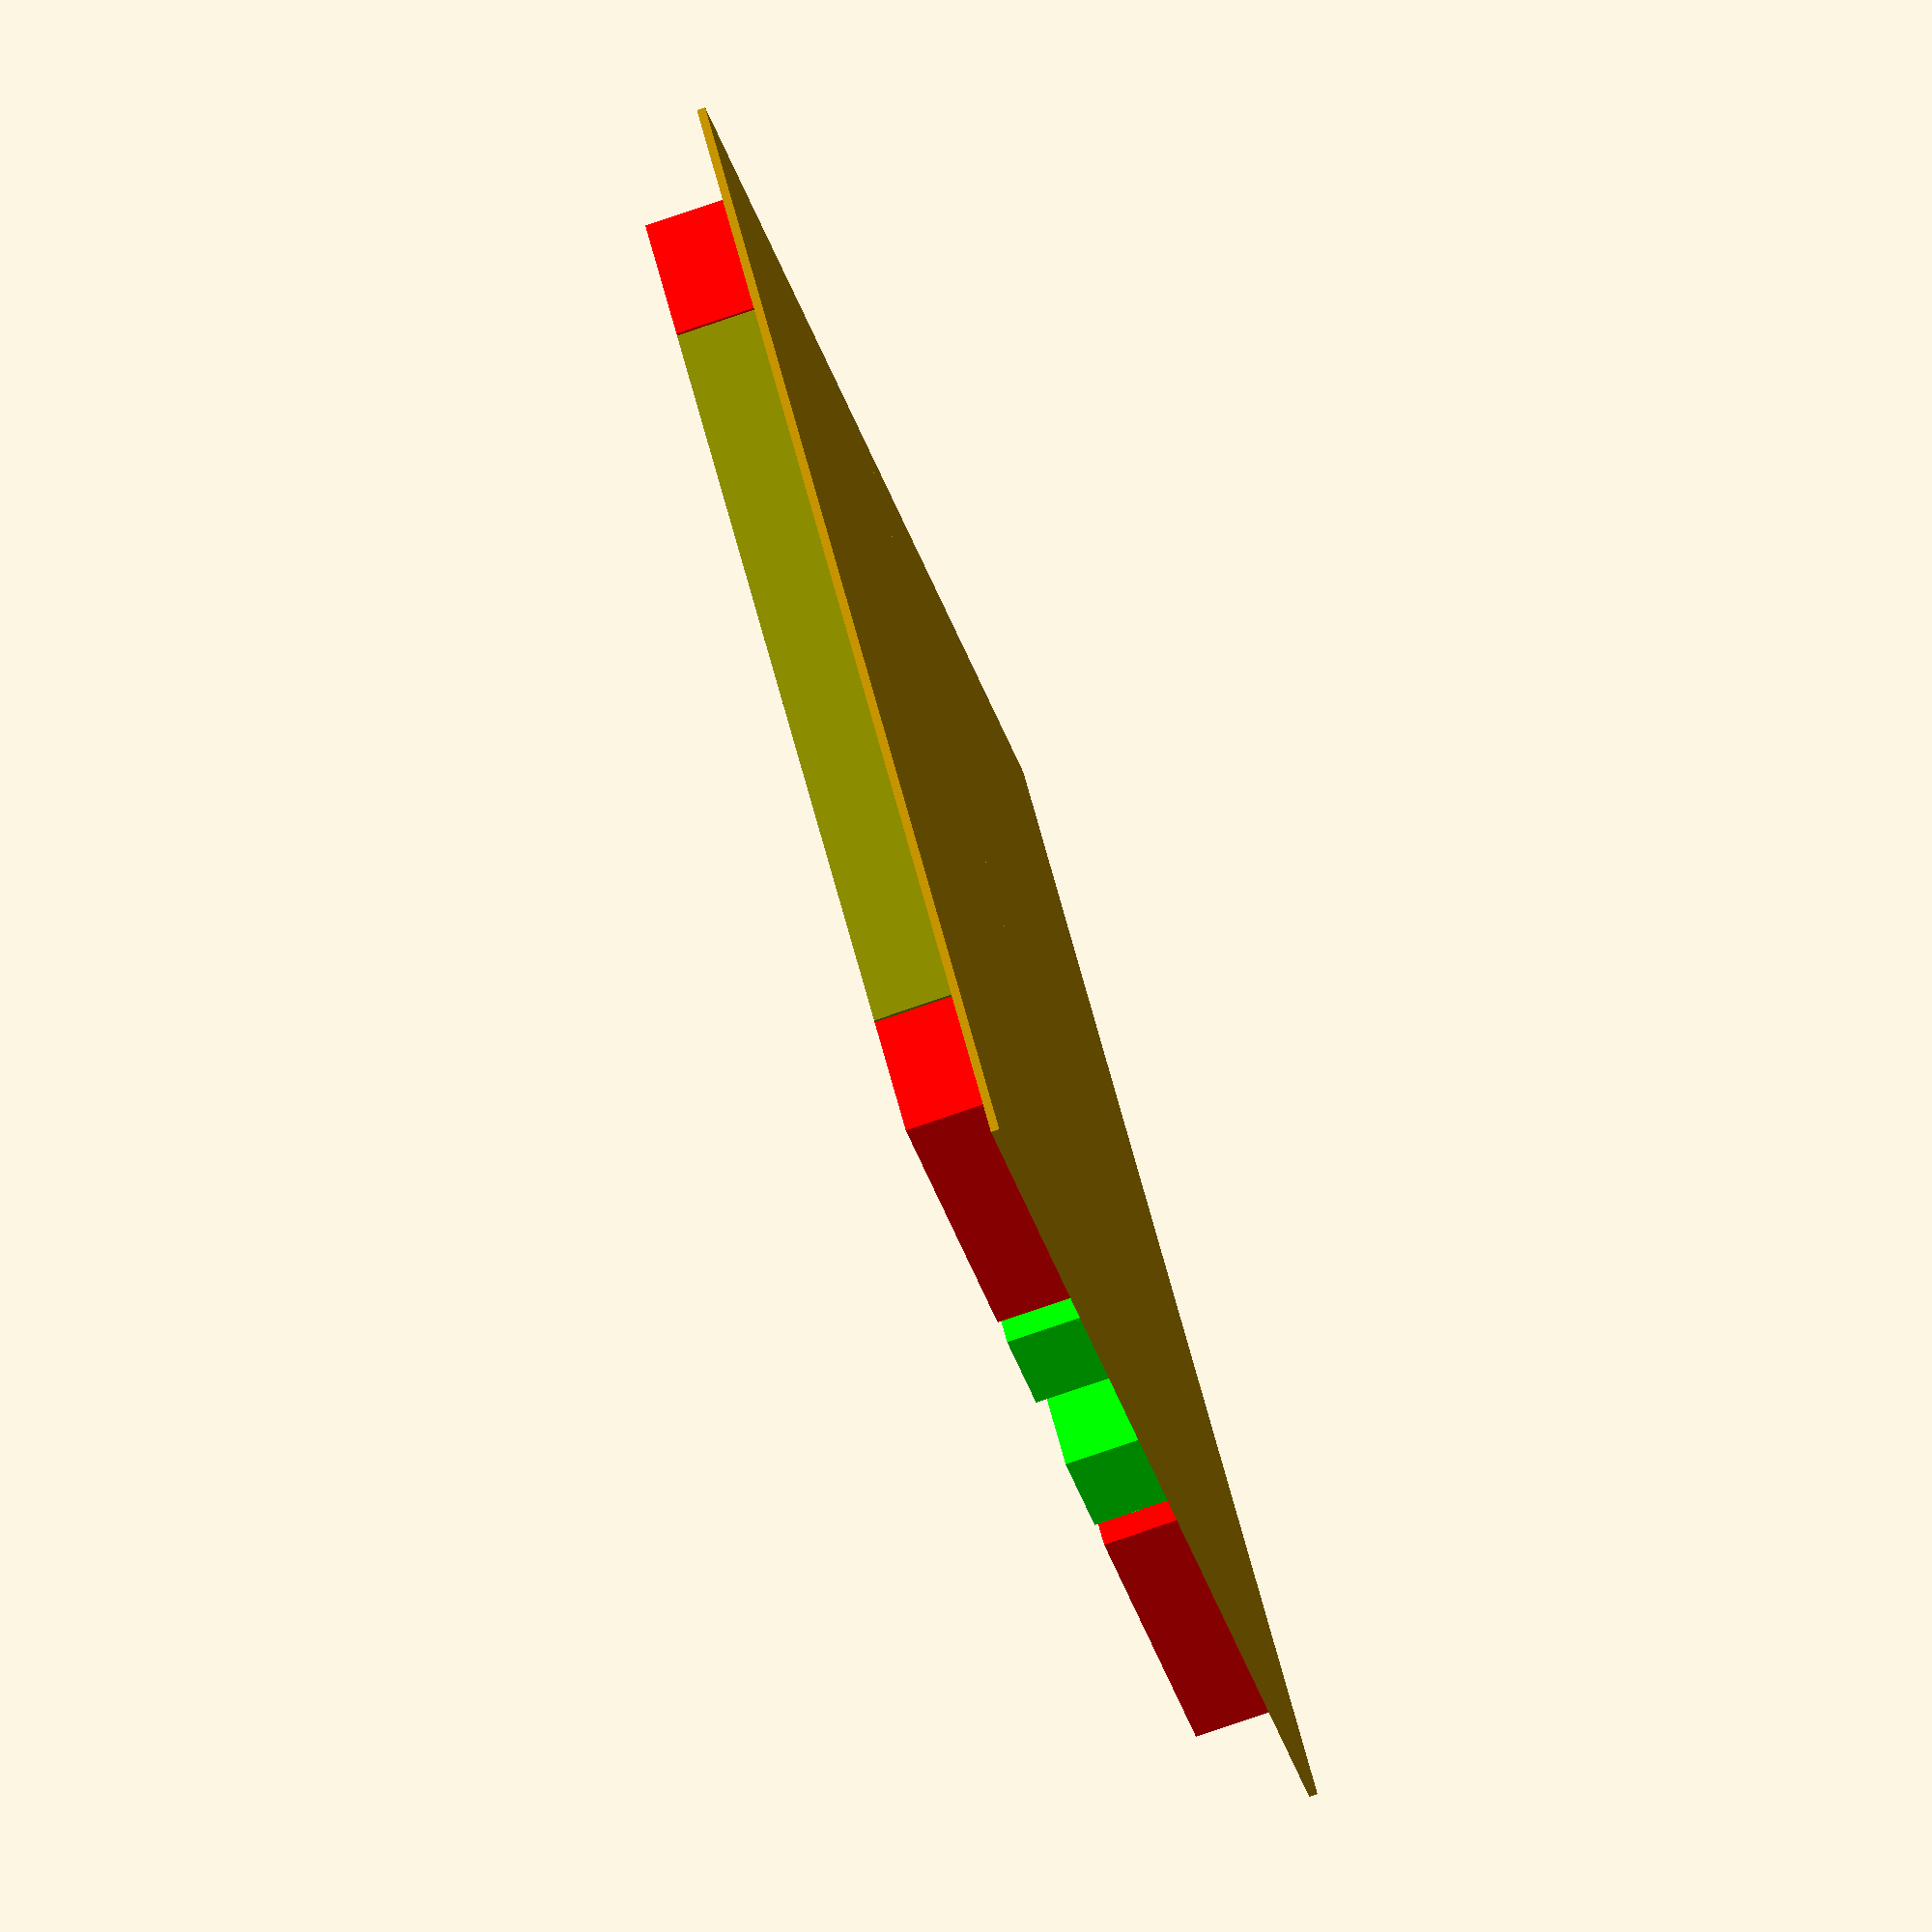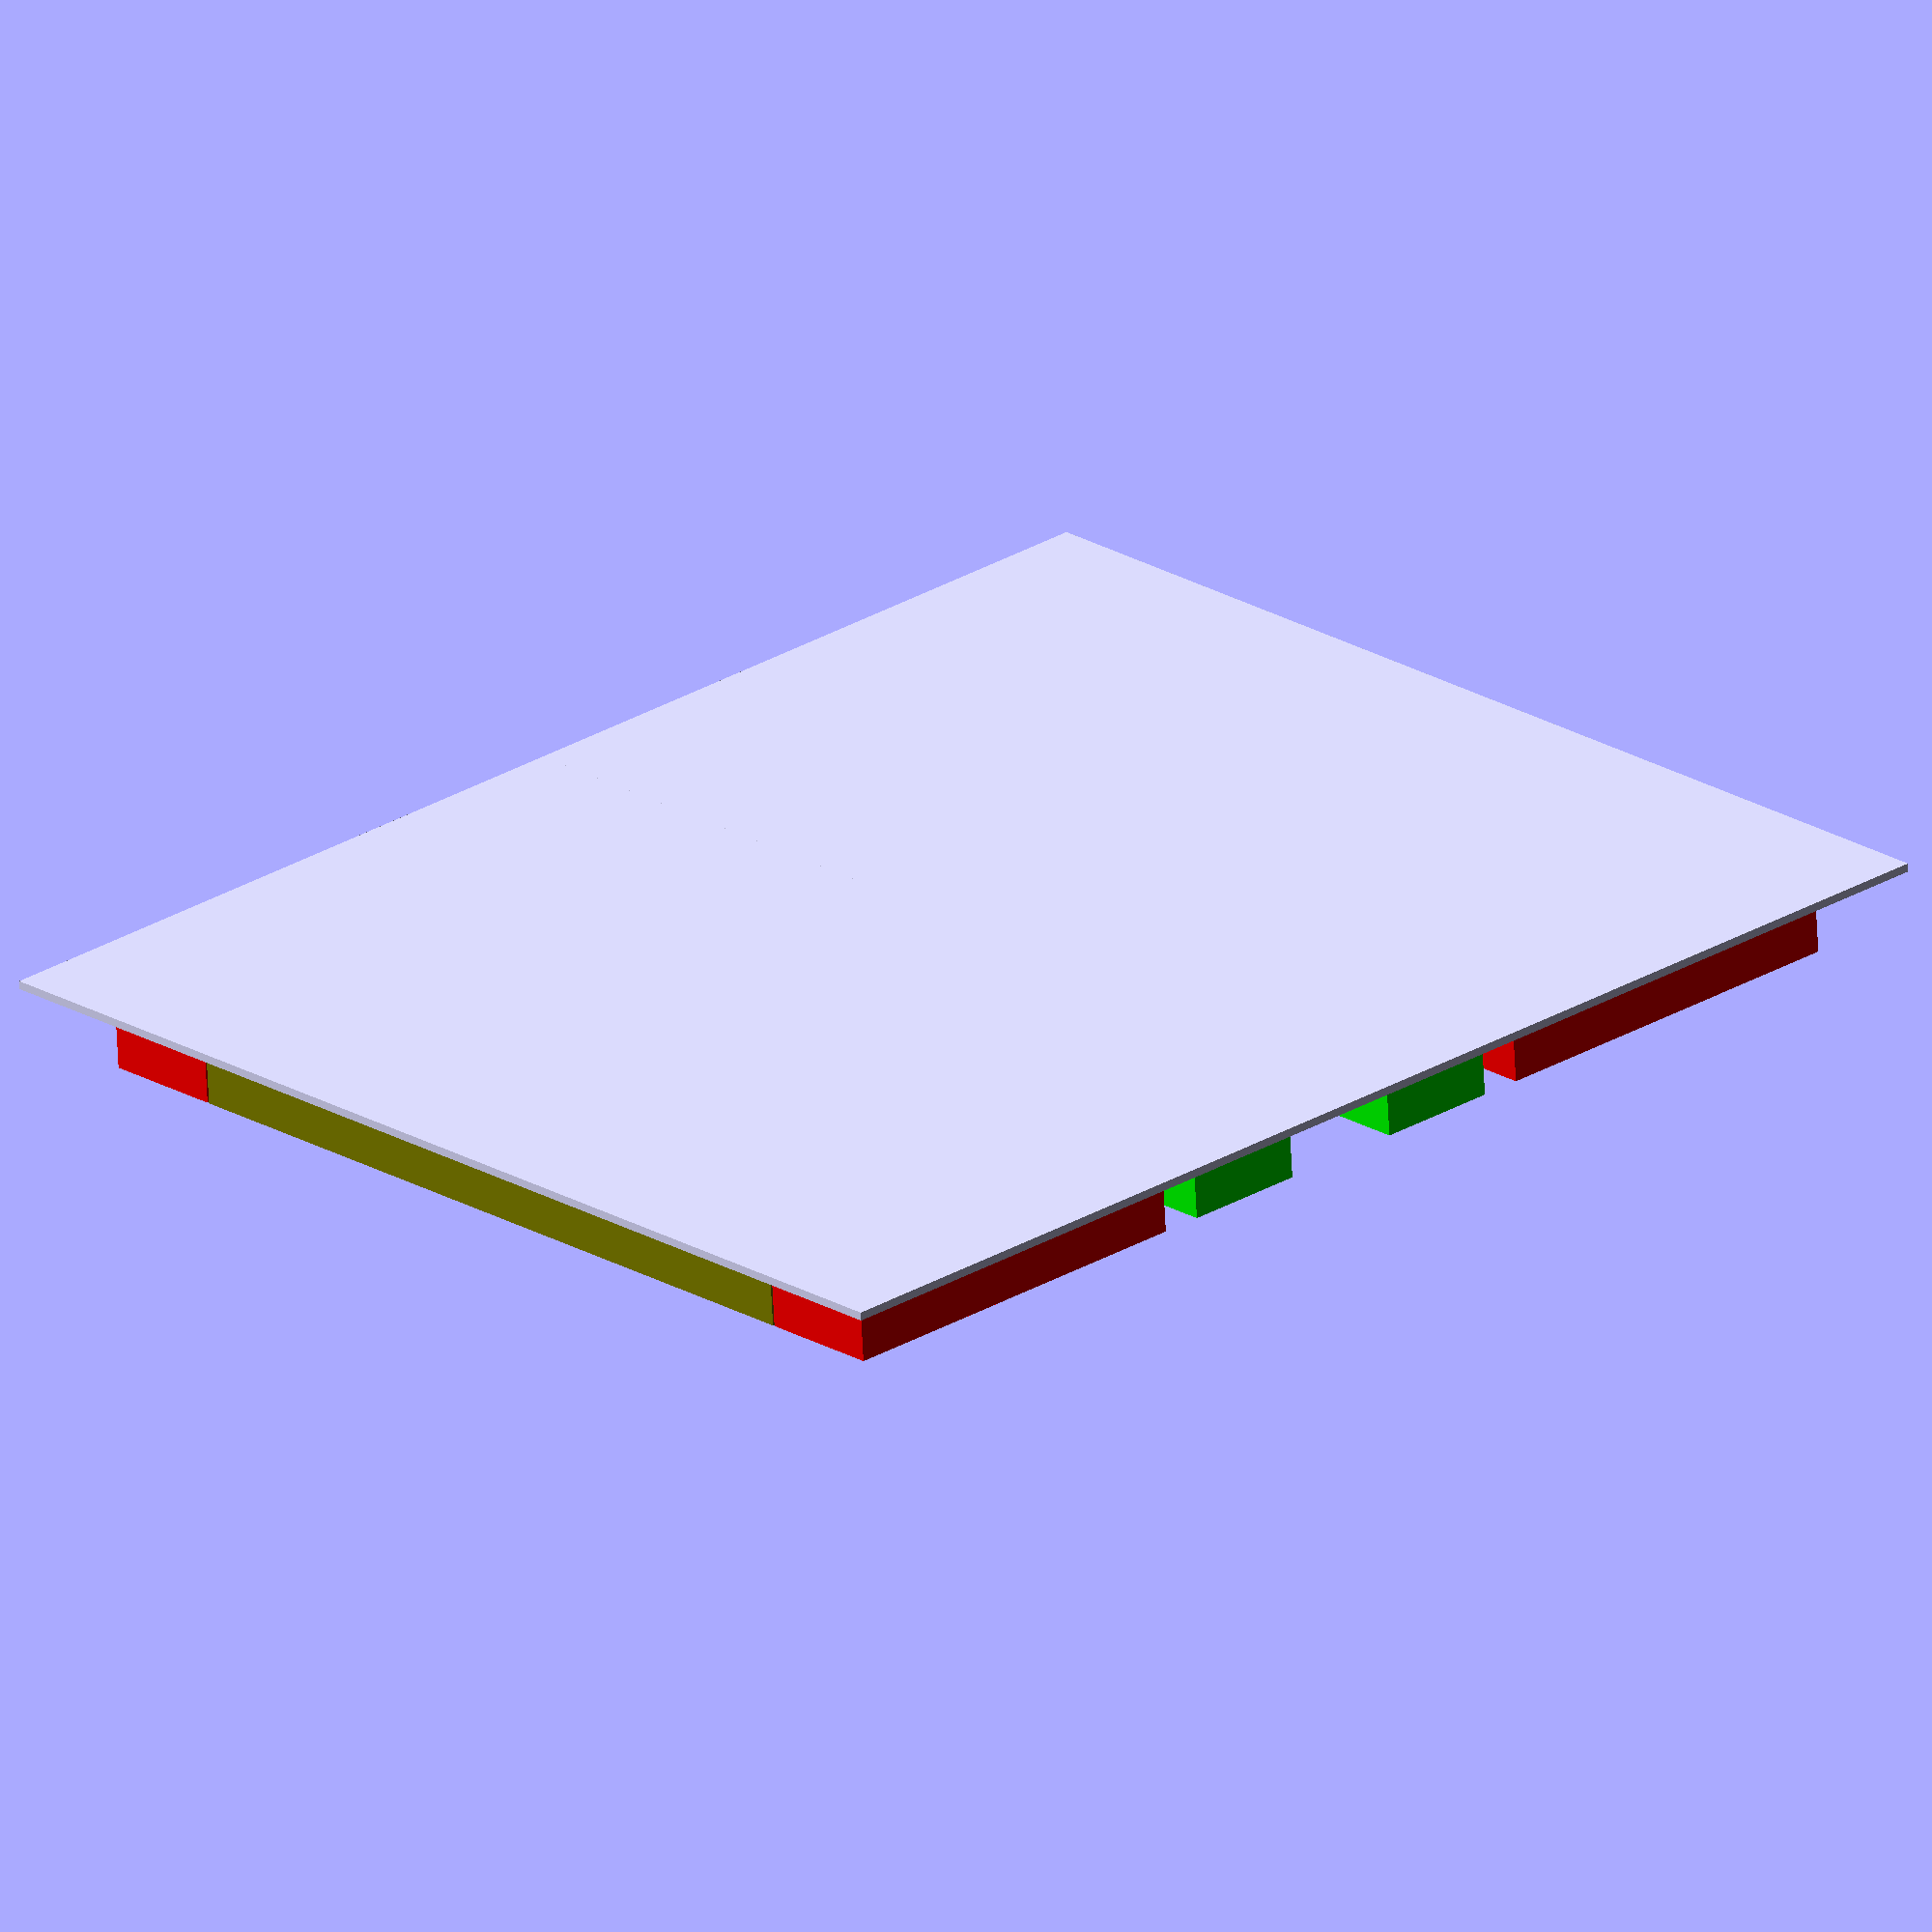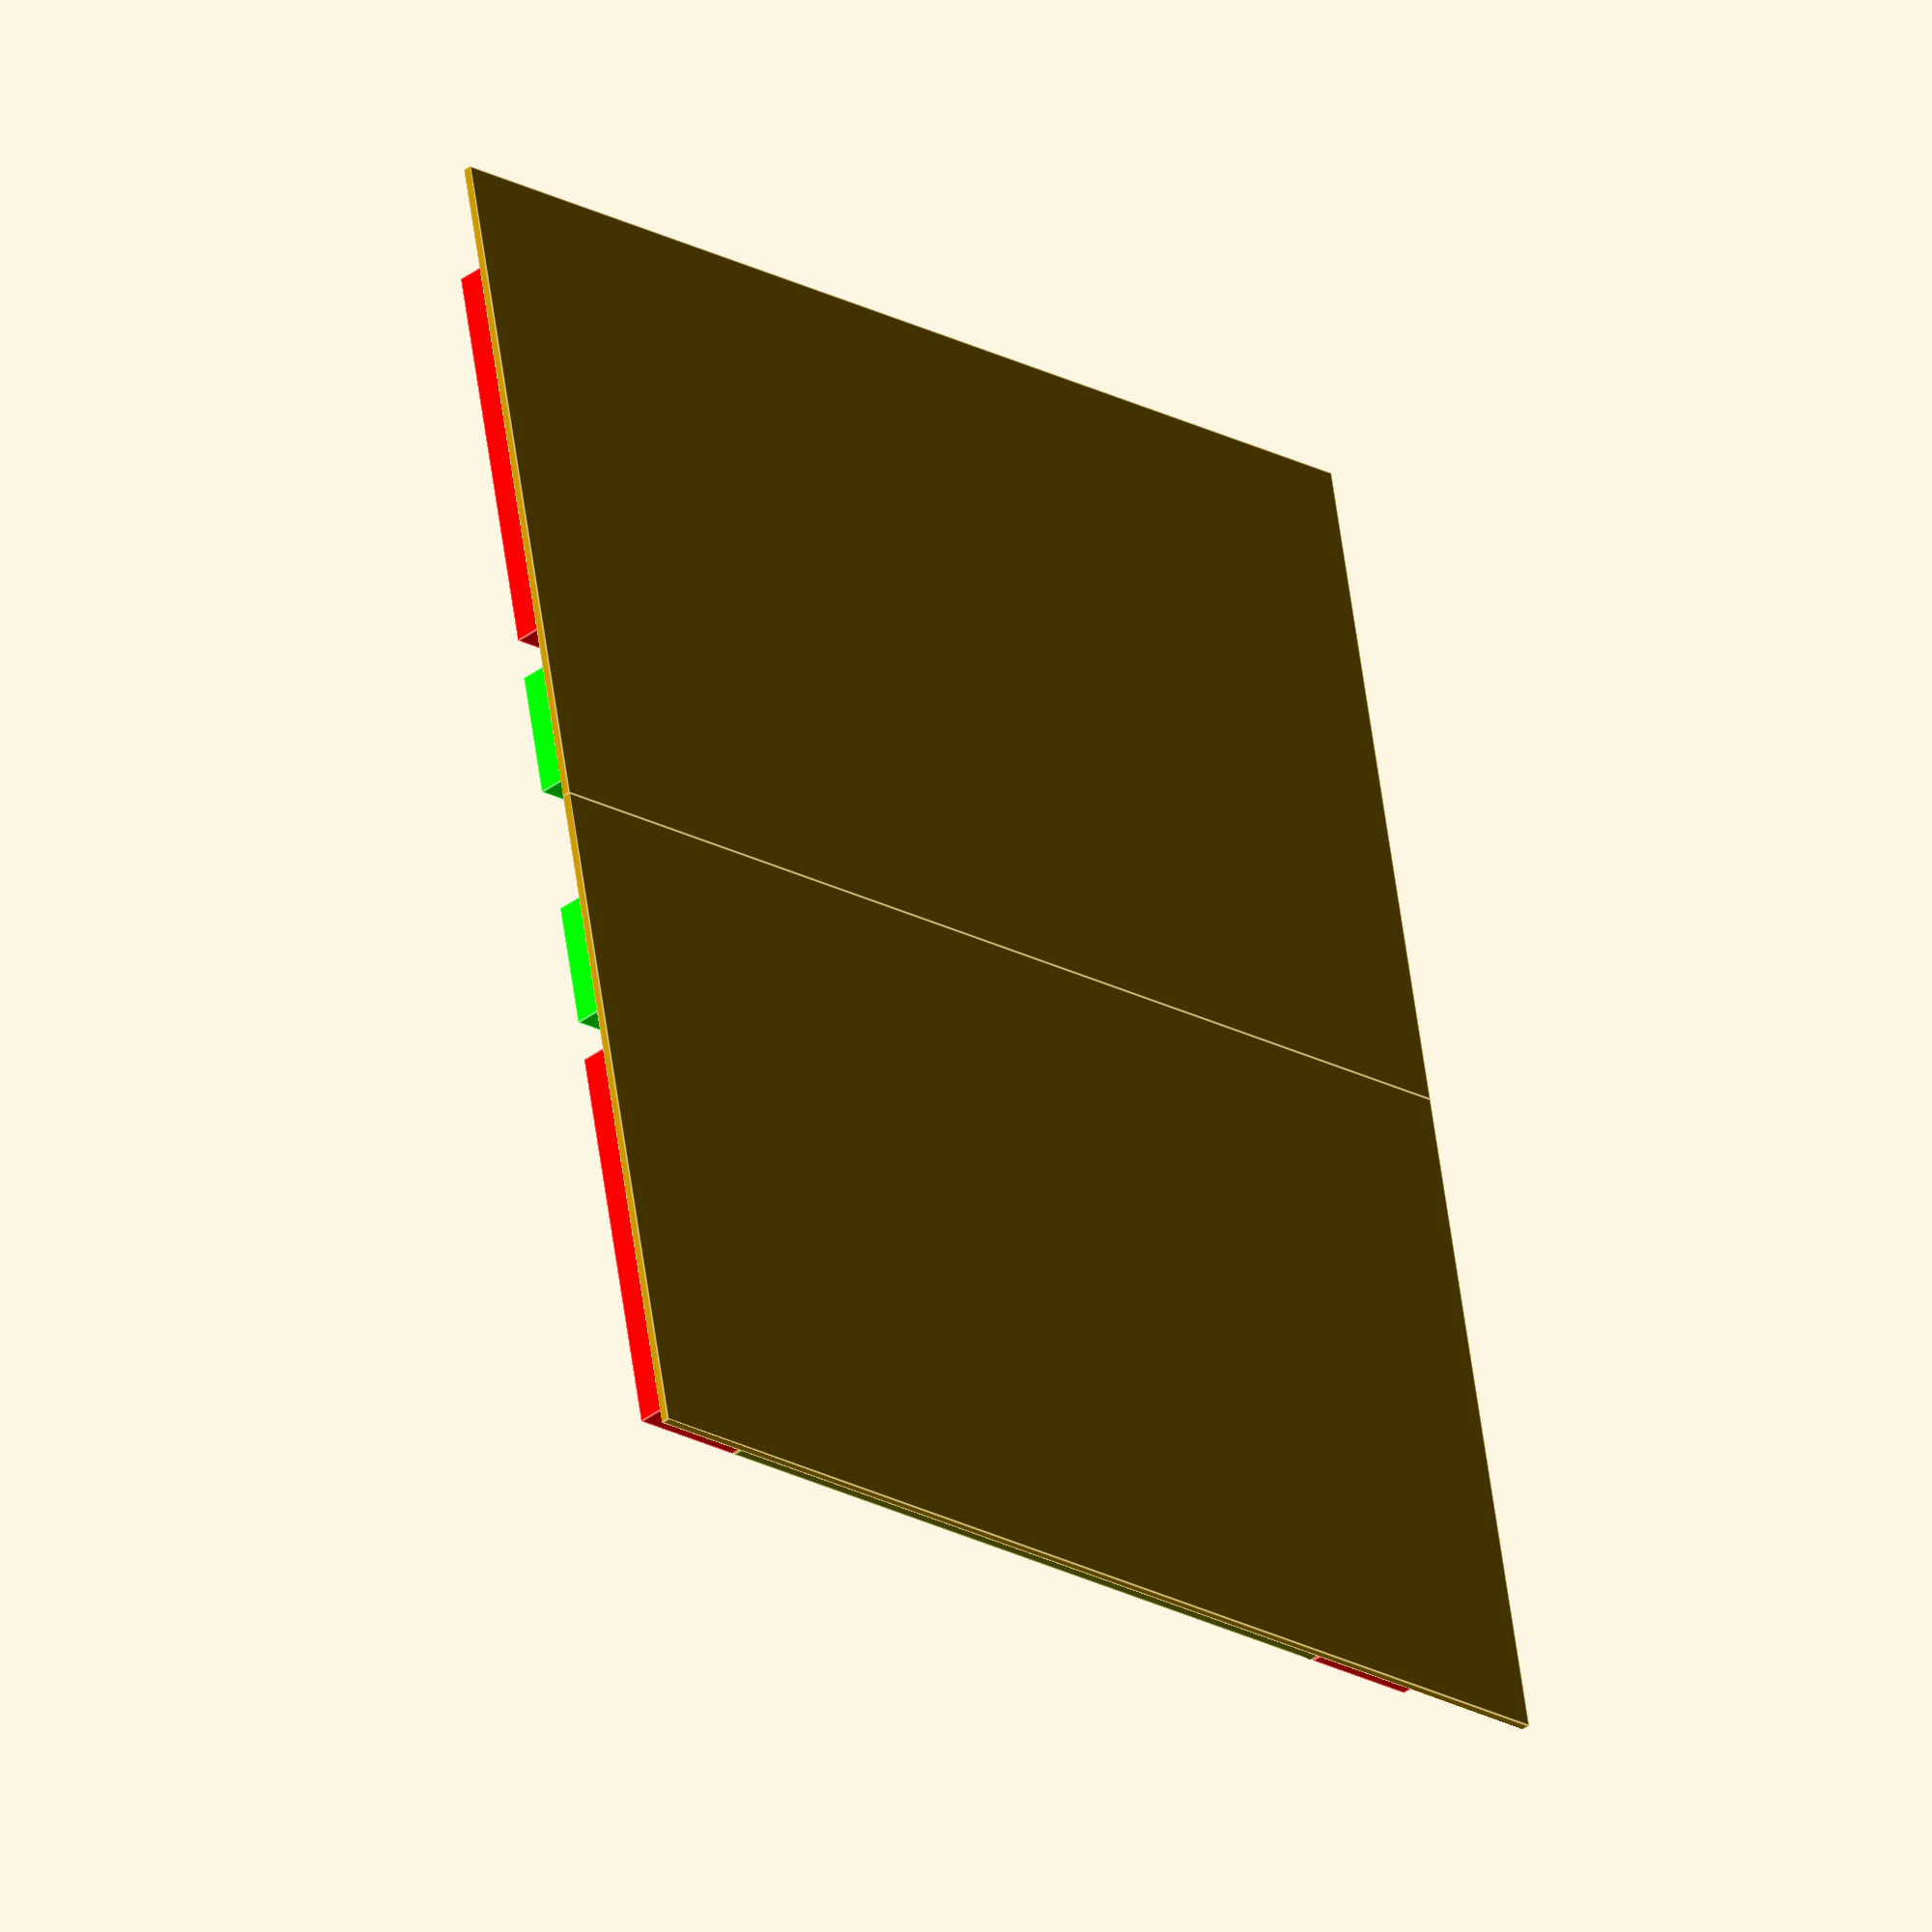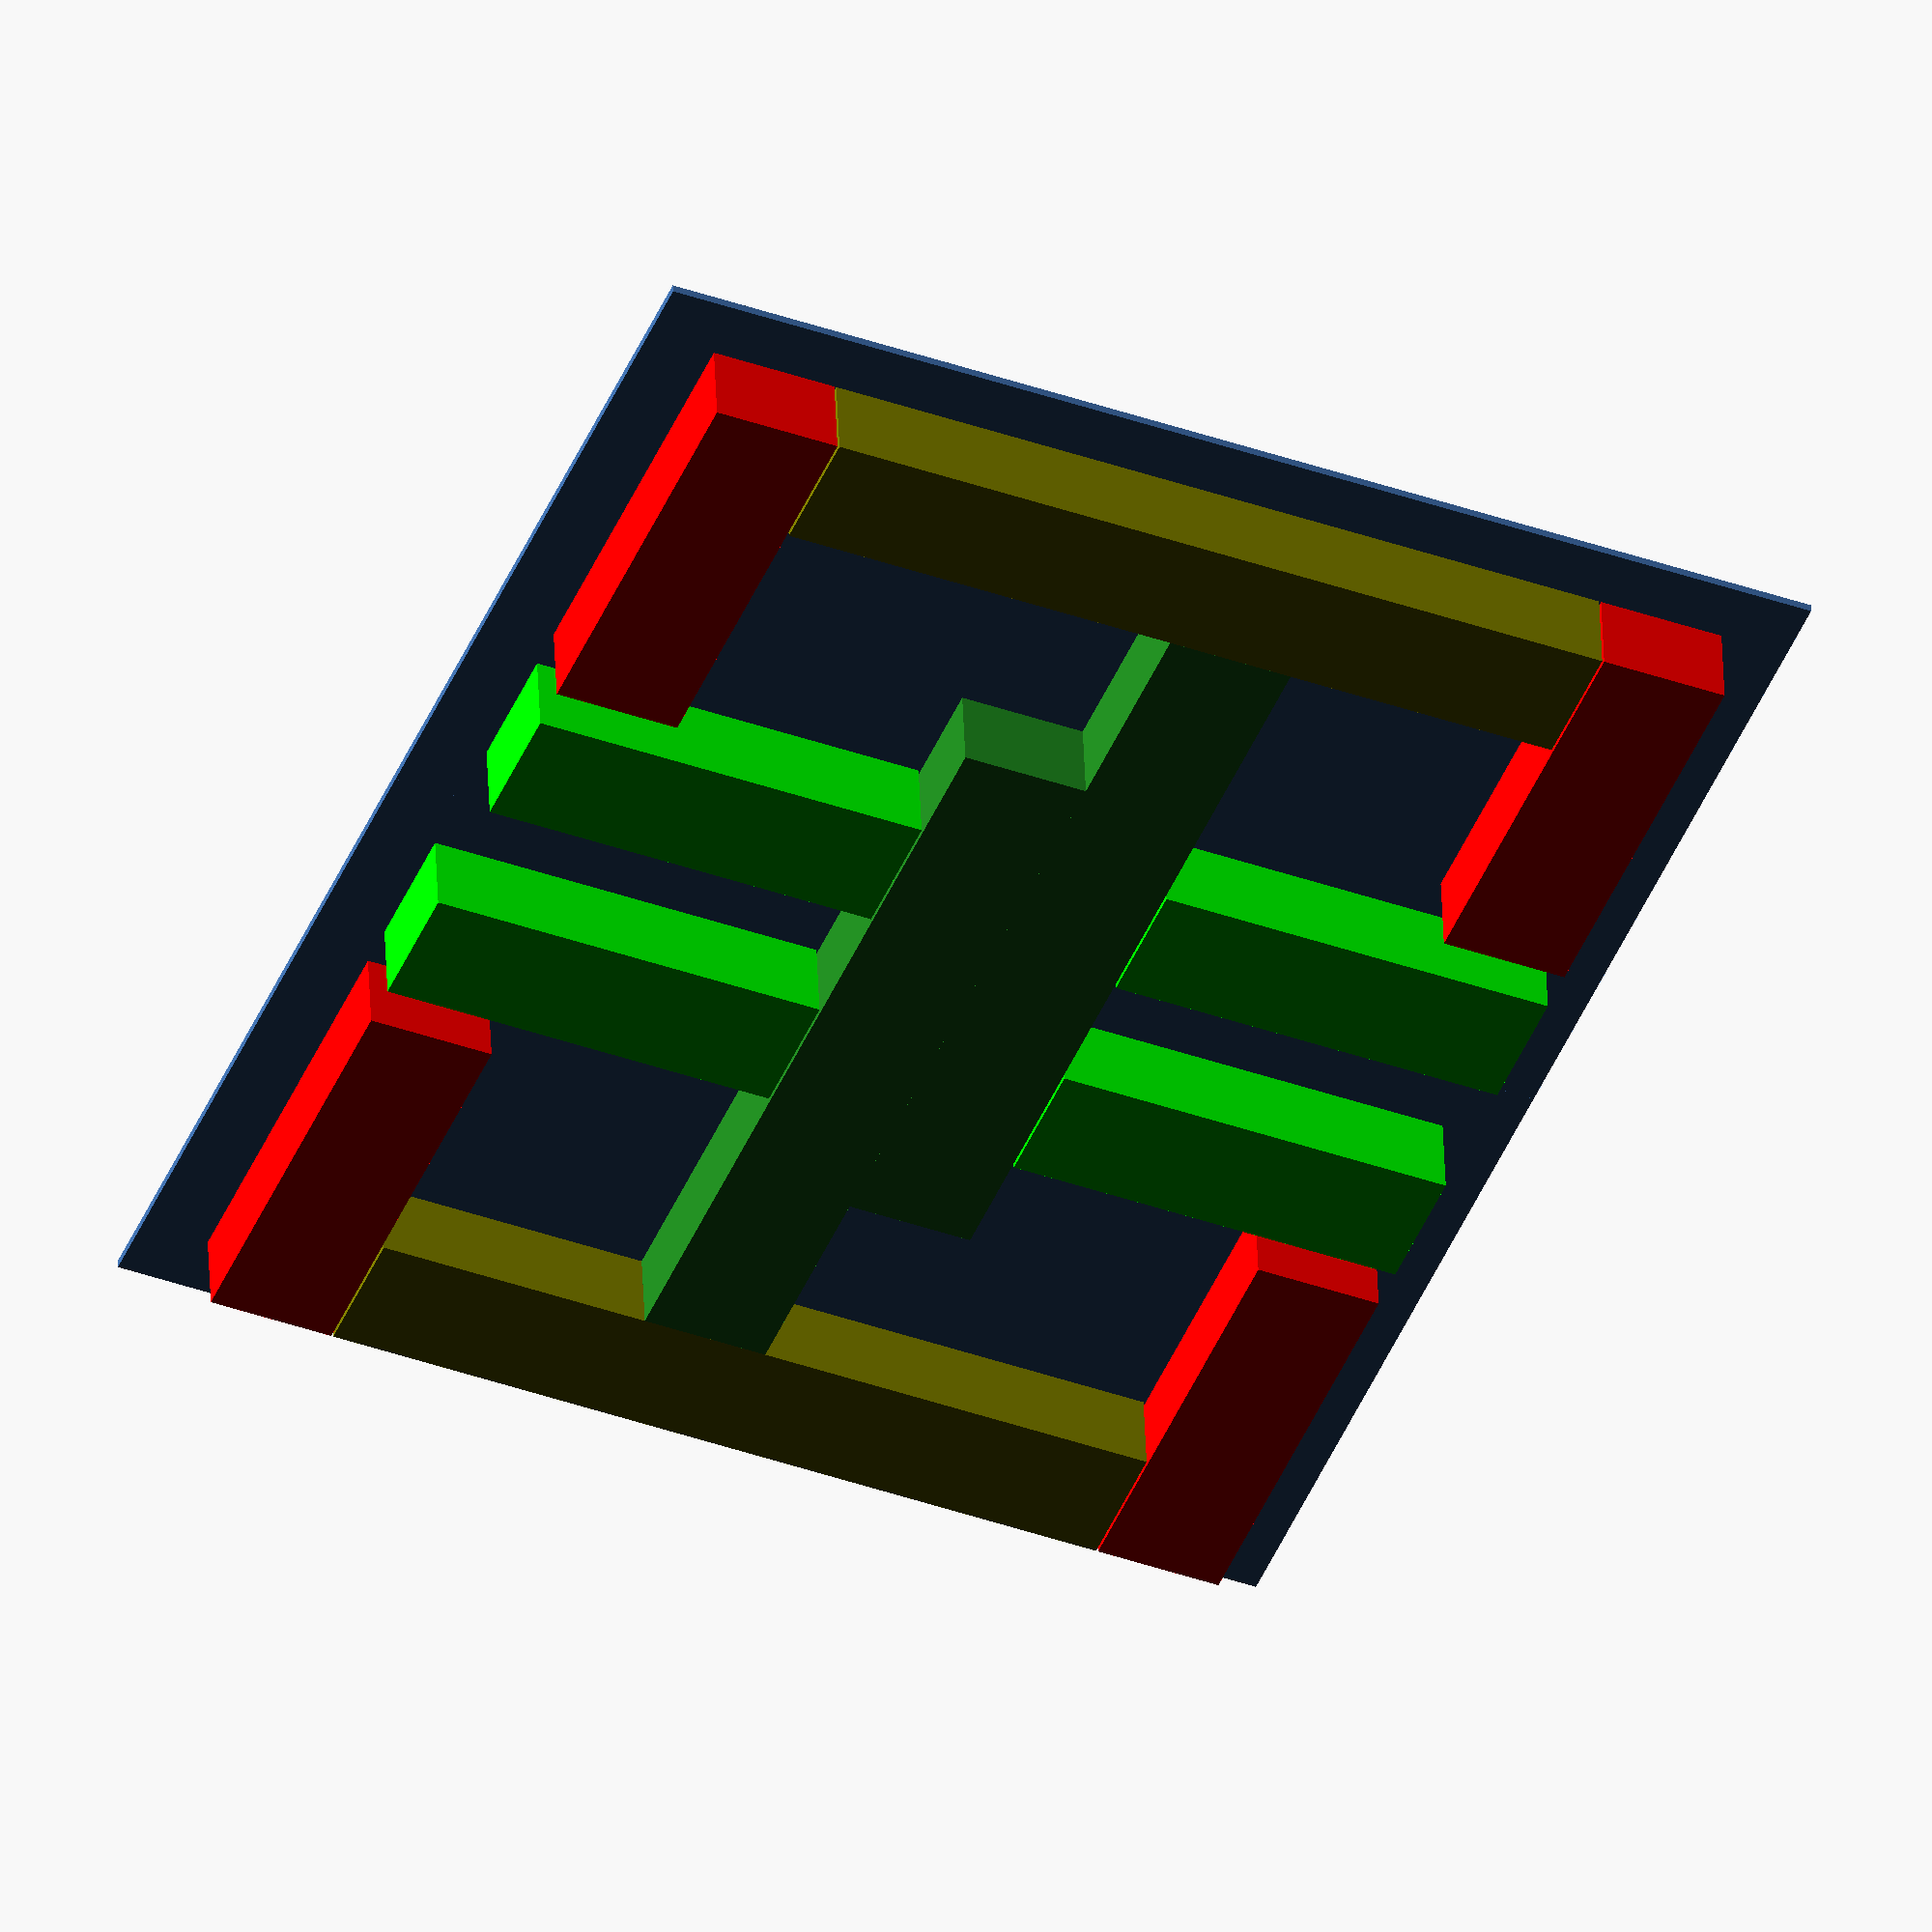
<openscad>
// Schweißtisch geschlossen

vkr_h=40;
vkr_l=380;
vkr_b=60;

p_h=4;
p_l=567;
p_b=329;

clear=1;
dist=0;

module mod() {
    // 1. bar
    color( "Olive", 1.0 ) {
        translate([0.5*vkr_b-clear,(p_l-vkr_l)/2]) {
            cube([vkr_b,vkr_l,vkr_h], 0);
        };
    };

    // 2. bar
    translate([p_b-1.5*vkr_b-.5*clear,(p_l-vkr_l)/2-vkr_b-clear,0]) {
        color( "Lime", 1.0 ) {
            cube([vkr_b,vkr_l/2,vkr_h], 0);
        };
    };
    
    // 2. bar
    translate([p_b-1.5*vkr_b-.5*clear,(p_l/2)+vkr_b+clear,0]) {
        color( "Lime", 1.0 ) {
            cube([vkr_b,vkr_l/2,vkr_h], 0);
        };
    };

    // 3. bar
    translate([0.5*vkr_b-clear,p_l/2+vkr_l/2+clear,0]) {
        color( "Red", 1.0 ) {
            cube([vkr_l/2,vkr_b,vkr_h], 0);
        };
    };
    
    // 4. bar
    translate([1.5*vkr_b-clear,p_l/2,0]) {
        color( "ForestGreen", 1.0 ) {
            cube([vkr_l,vkr_b,vkr_h], 0);
        };
    };
    
    // 5. bar
    translate([0.5*vkr_b-clear*clear,(p_l-vkr_l)/2-vkr_b-clear,0]) {
        color( "Red", 1.0 ) {
            cube([vkr_l/2,vkr_b,vkr_h], 0);
        };
    };

    // Plate
    translate([0,0,-p_h]) {
        cube([p_b,p_l,p_h], 0);
    };
};


mod();

translate([p_b*2+dist,p_l,0]) {
    rotate(a=180, v=[0,0,1]){
        mod();
    };
};


</openscad>
<views>
elev=77.0 azim=227.0 roll=109.0 proj=o view=solid
elev=245.8 azim=223.0 roll=357.1 proj=o view=wireframe
elev=216.0 azim=281.2 roll=44.7 proj=o view=edges
elev=136.7 azim=292.8 roll=182.1 proj=o view=solid
</views>
